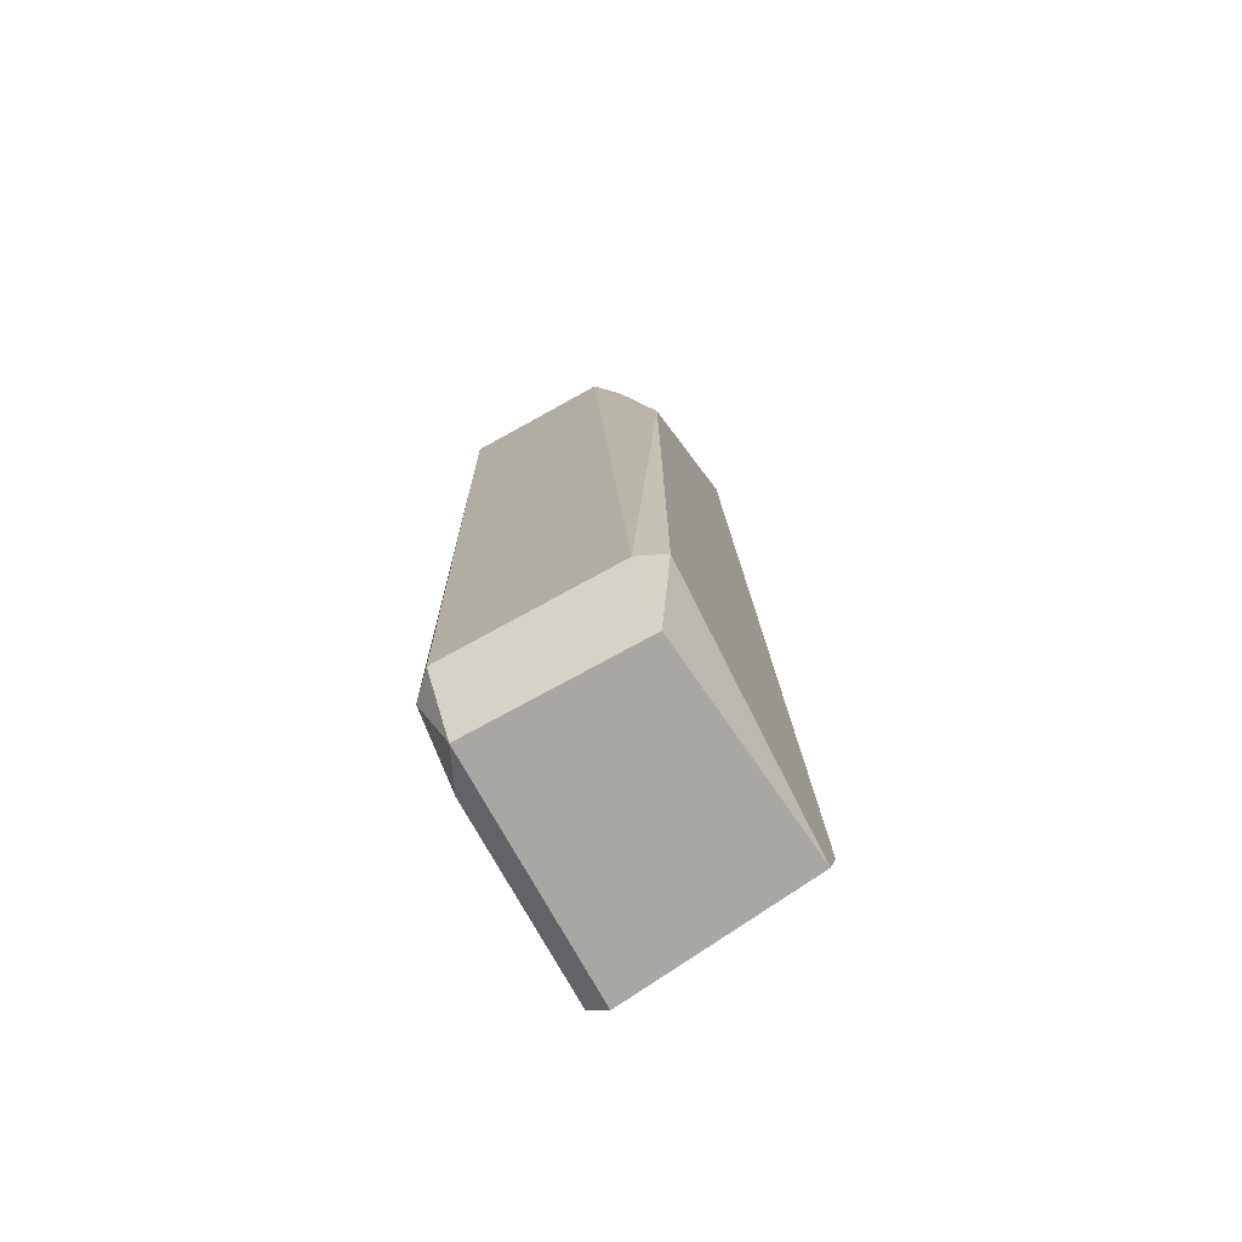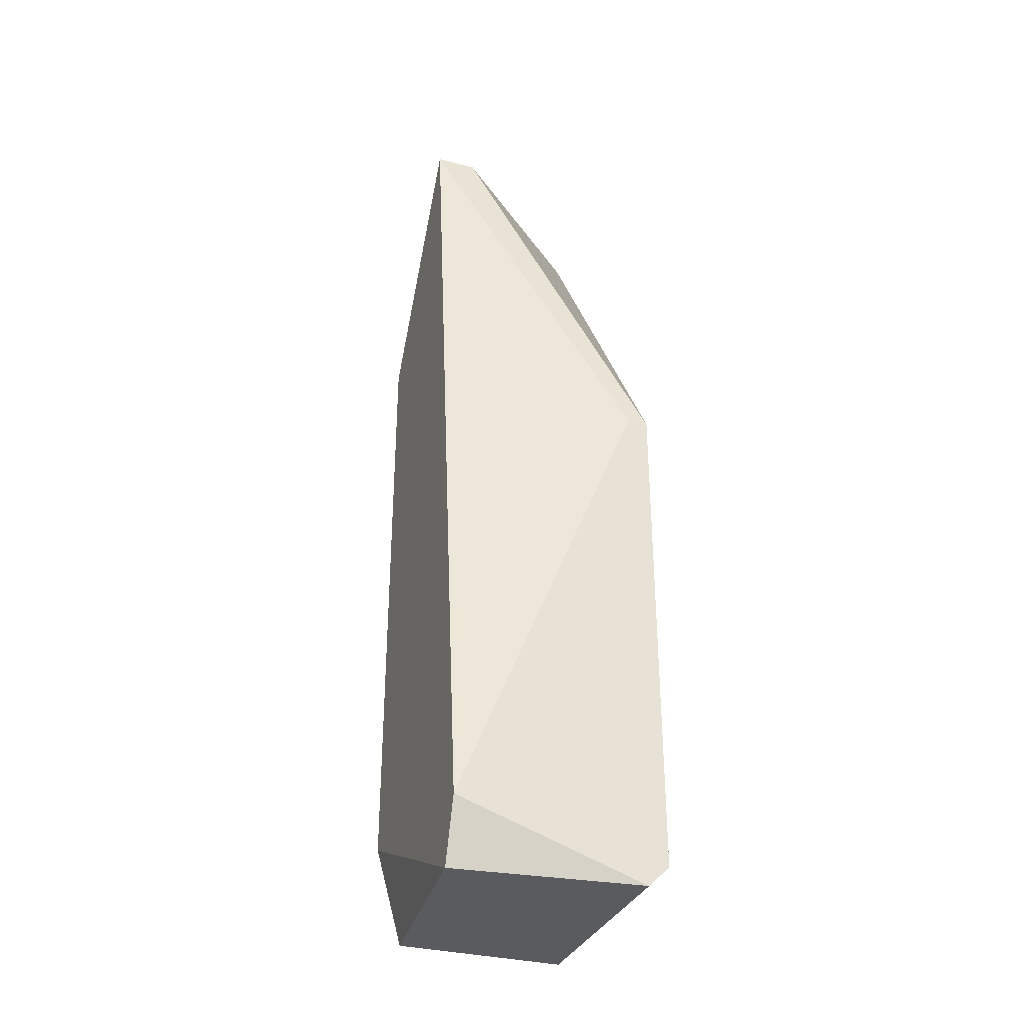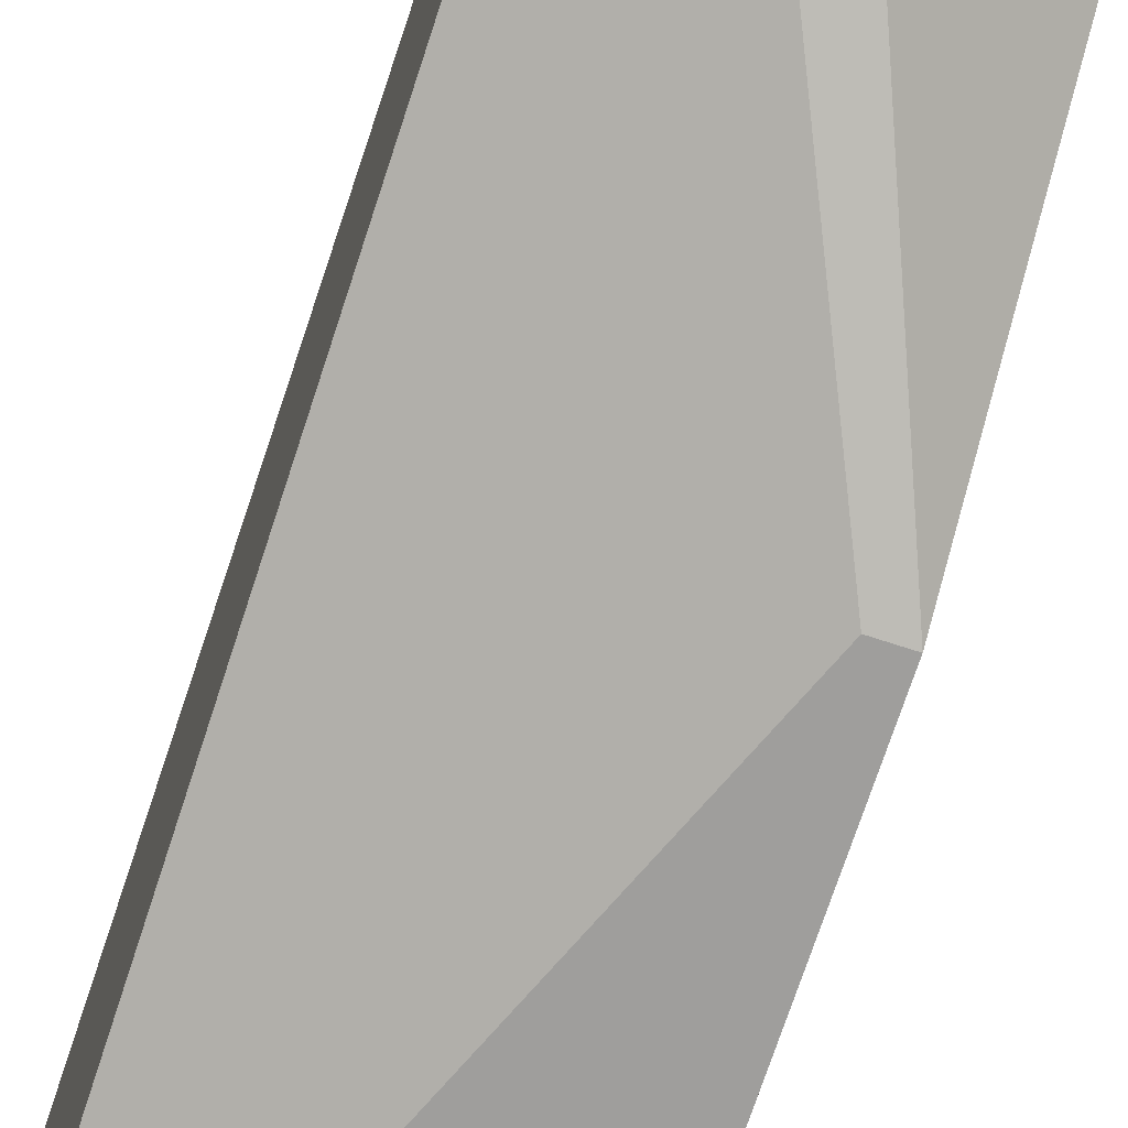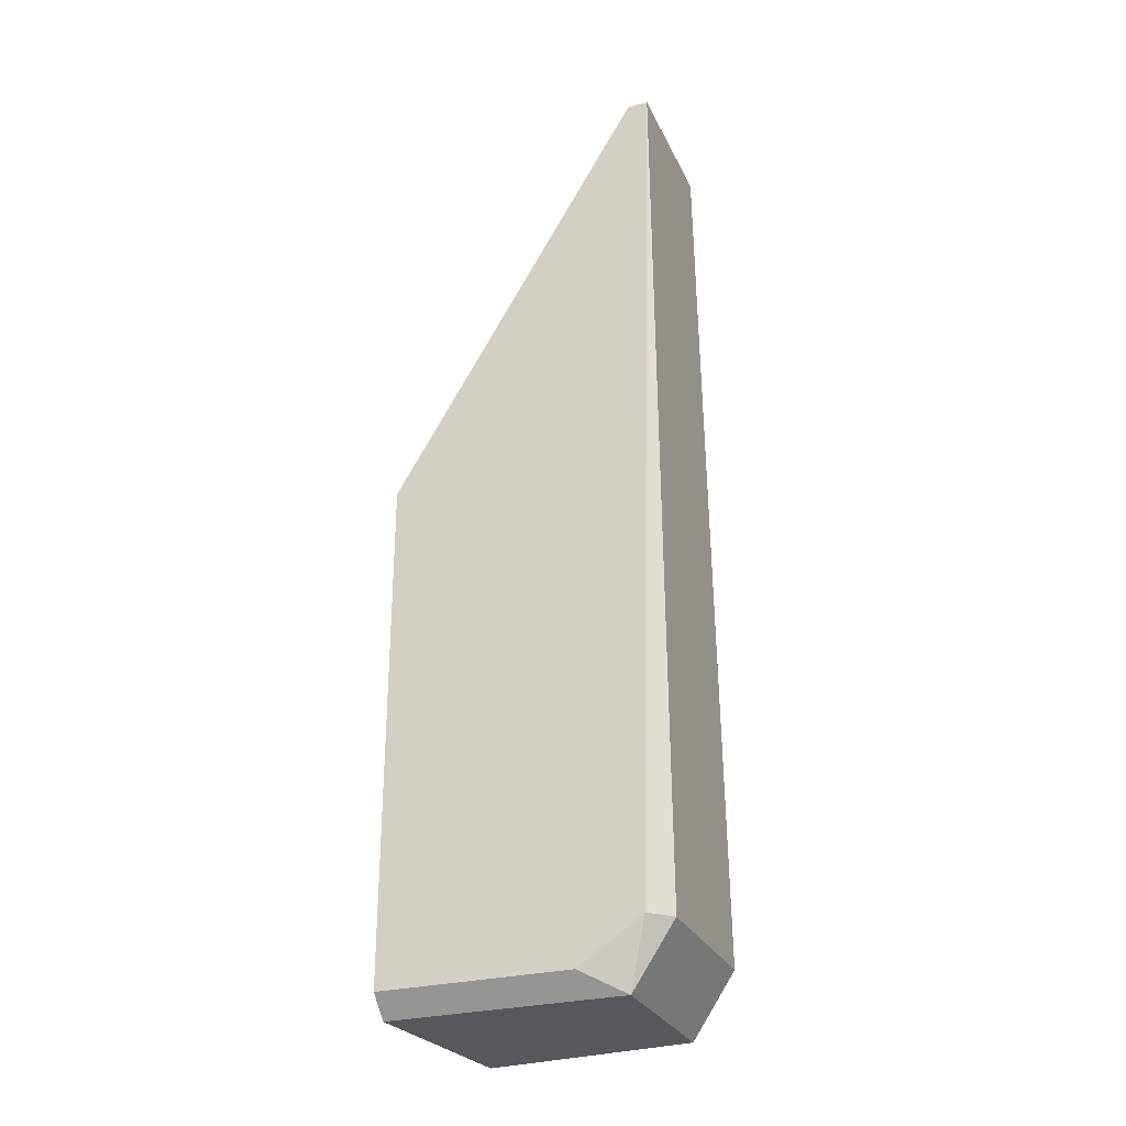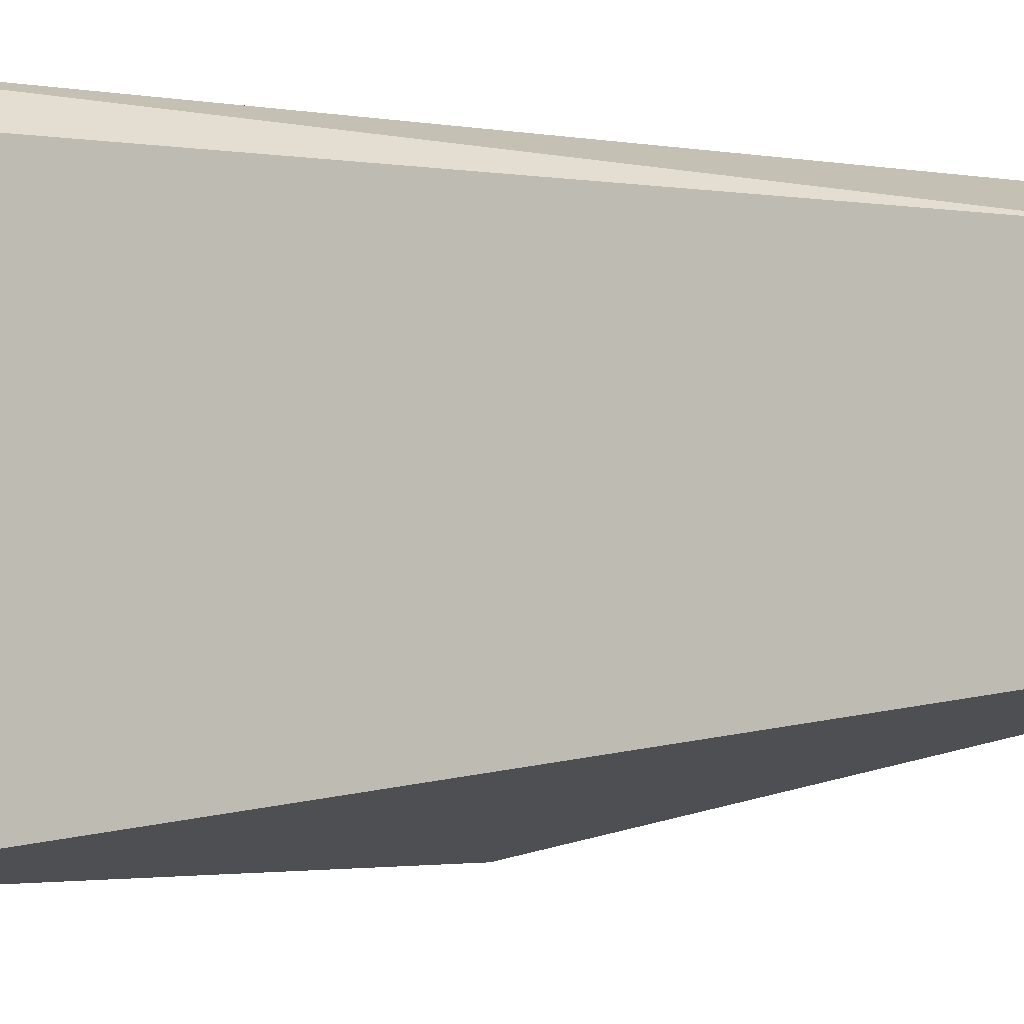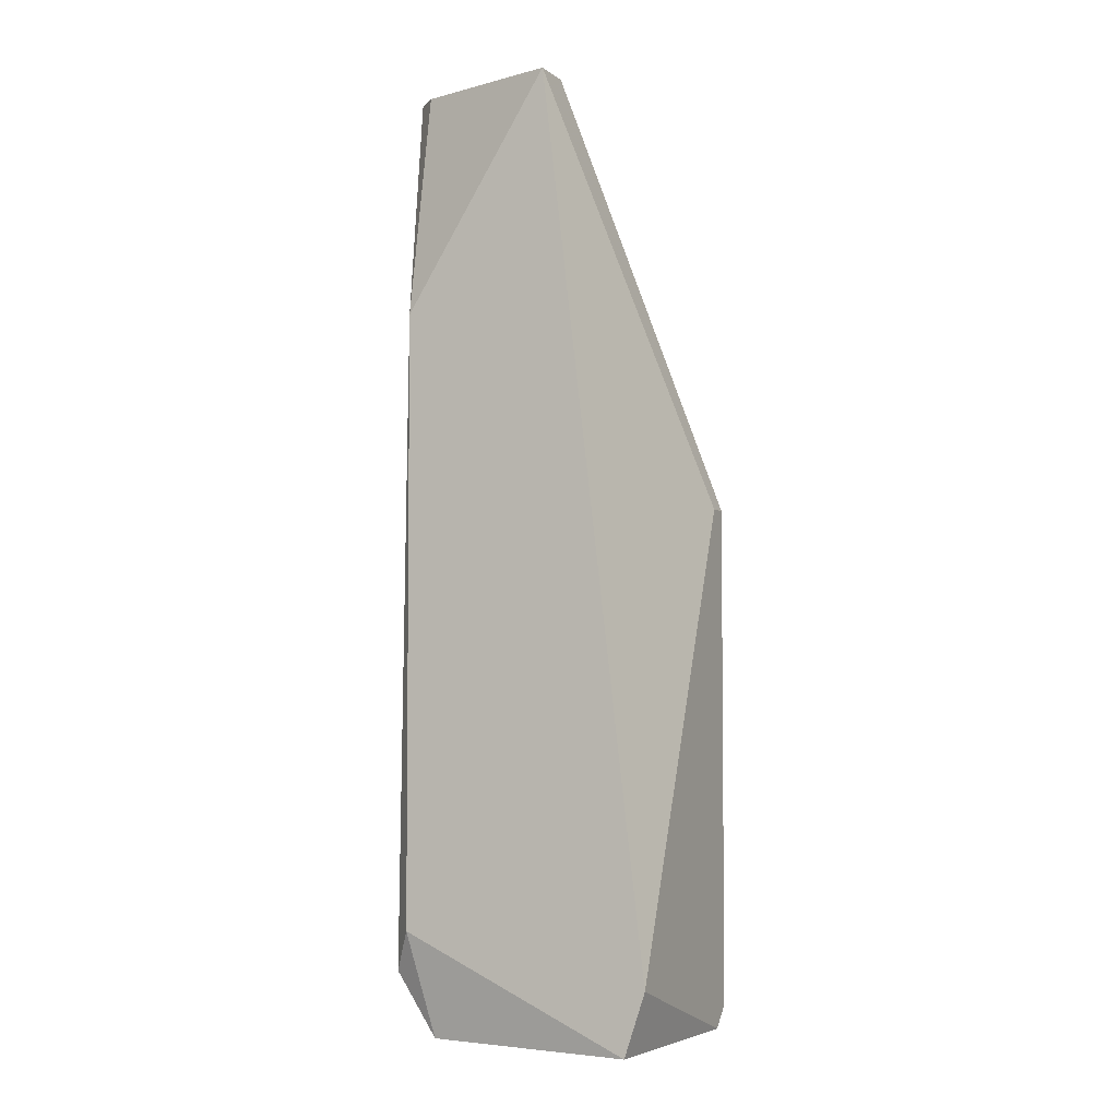
<metadata>
{"format":"obj","ext":"obj","renderer":"f3d","projection":"perspective","resolution":1024,"background":"white","views":[{"elev":-74.6,"azim":28.9,"up":"+Y"},{"elev":-33.1,"azim":160.2,"up":"+Y"},{"elev":-70.9,"azim":161.8,"up":"+Z"},{"elev":-28.3,"azim":-68.5,"up":"+Y"},{"elev":-2.4,"azim":53.1,"up":"+Z"},{"elev":-3.9,"azim":115.1,"up":"+Y"}]}
</metadata>
<code>
v -0.6425 0.1161 0.1767
v -0.6497 0.2247 0.2057
v -0.6473 0.2247 0.2033
v -0.6666 0.1764 0.1743
v -0.6642 0.1233 0.2057
v -0.6449 0.1233 0.2057
v -0.6425 0.2247 0.1864
v -0.6666 0.2247 0.2057
v -0.6666 0.1185 0.1743
v -0.6425 0.1981 0.2033
v -0.6425 0.1233 0.1743
v -0.6666 0.1185 0.196
v -0.6449 0.1161 0.2008
v -0.6425 0.1282 0.2033
v -0.6473 0.2247 0.1864
v -0.6642 0.1161 0.2008
v -0.6666 0.2247 0.2033
v -0.6666 0.1233 0.2033
v -0.6642 0.1161 0.1743
v -0.6642 0.1764 0.1743
f 7 11 20
f 2 5 6
f 2 3 7
f 5 2 8
f 2 7 8
f 8 4 9
f 3 2 10
f 2 6 10
f 7 3 10
f 1 7 10
f 7 1 11
f 9 4 11
f 8 9 12
f 6 5 13
f 13 1 14
f 10 6 14
f 1 10 14
f 6 13 14
f 7 4 15
f 8 7 15
f 12 9 16
f 13 5 16
f 1 13 16
f 4 8 17
f 15 4 17
f 8 15 17
f 5 8 18
f 8 12 18
f 16 5 18
f 12 16 18
f 11 1 19
f 9 11 19
f 1 16 19
f 16 9 19
f 4 7 20
f 11 4 20

</code>
